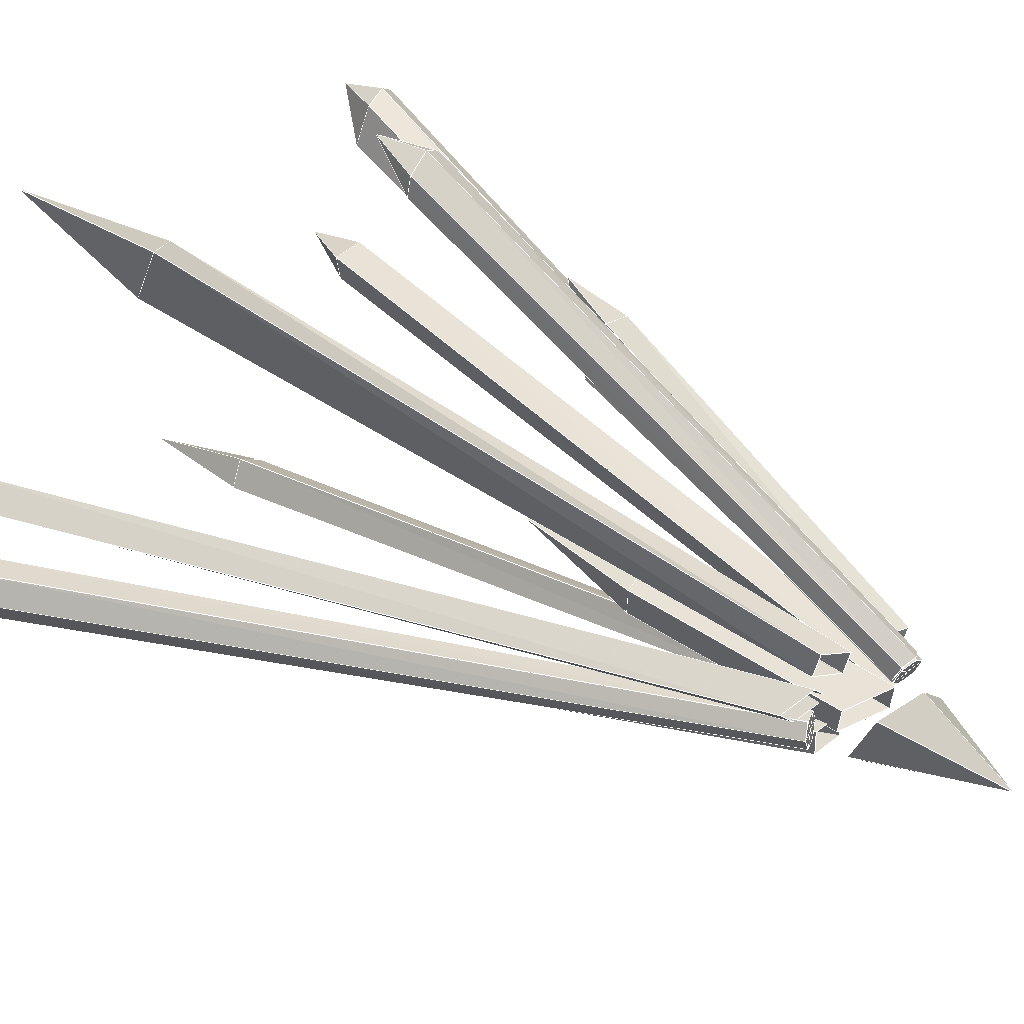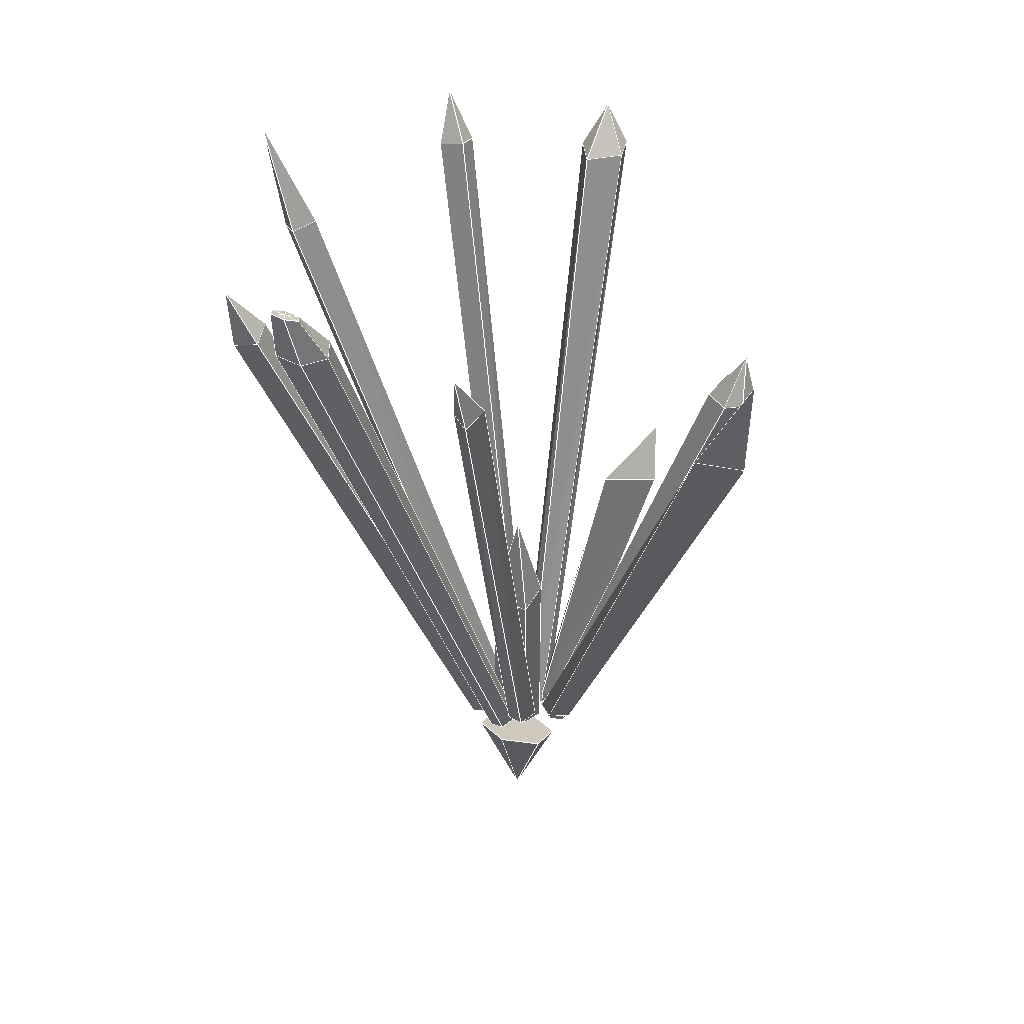
<metadata>
{"format":"obj","ext":"obj","renderer":"f3d","projection":"perspective","resolution":1024,"background":"white","views":[{"elev":62.5,"azim":-57.6,"up":"+Z"},{"elev":42.6,"azim":-63.6,"up":"+Y"}]}
</metadata>
<code>
v -0.03408 -0.3266 -0.04508
v 0.01344 -0.3478 -0.04508
v -0.008673 -0.4564 0
v -0.05785 -0.3159 -0
v -0.03408 -0.3266 -0.04508
v -0.008673 -0.4564 0
v -0.03408 -0.3266 0.04508
v -0.05785 -0.3159 -0
v -0.008673 -0.4564 0
v 0.01344 -0.3478 0.04508
v -0.03408 -0.3266 0.04508
v -0.008673 -0.4564 0
v 0.0372 -0.3585 -0
v 0.01344 -0.3478 0.04508
v -0.008673 -0.4564 0
v 0.01344 -0.3478 -0.04508
v 0.0372 -0.3585 -0
v -0.008673 -0.4564 0
v -0.03408 -0.3266 -0.04508
v -0.05785 -0.3159 -0
v -0.03408 -0.3266 0.04508
v 0.01344 -0.3478 0.04508
v 0.0372 -0.3585 -0
v 0.01344 -0.3478 -0.04508
v -0.03202 -0.06891 0.02314
v 0.01426 -0.06891 0.02314
v -0.008386 0.05441 0.000494
v -0.009374 0.05441 0.000494
v -0.009374 0.05441 0.000494
v -0.008386 0.05441 0.000494
v -0.008386 0.05441 -0.000494
v -0.009374 0.05441 -0.000494
v -0.009374 0.05441 -0.000494
v -0.008386 0.05441 -0.000494
v 0.01426 -0.06891 -0.02314
v -0.03202 -0.06891 -0.02314
v 0.01426 -0.06891 0.02314
v 0.01426 -0.06891 -0.02314
v -0.008386 0.05441 -0.000494
v -0.008386 0.05441 0.000494
v -0.03202 -0.06891 -0.02314
v -0.03202 -0.06891 0.02314
v -0.009374 0.05441 0.000494
v -0.009374 0.05441 -0.000494
v -0.03202 -0.06891 -0.02314
v 0.01426 -0.06891 -0.02314
v 0.01426 -0.3212 -0.02314
v -0.03202 -0.2925 -0.02314
v -0.03202 -0.2925 -0.02314
v -0.03202 -0.2925 0.02314
v -0.03202 -0.06891 0.02314
v -0.03202 -0.06891 -0.02314
v -0.03202 -0.2925 0.02314
v 0.01426 -0.3212 0.02314
v 0.01426 -0.06891 0.02314
v -0.03202 -0.06891 0.02314
v 0.01426 -0.3212 0.02314
v 0.01426 -0.3212 -0.02314
v 0.01426 -0.06891 -0.02314
v 0.01426 -0.06891 0.02314
v -0.2102 0.4299 -0.2585
v -0.1987 0.4384 -0.2364
v -0.0169 -0.2872 -0.01723
v -0.0236 -0.293 -0.04681
v -0.225 0.4887 -0.2688
v -0.2318 0.4218 -0.26
v -0.2273 0.4301 -0.2303
v -0.1987 0.4384 -0.2364
v -0.225 0.4887 -0.2688
v -0.2273 0.4301 -0.2303
v -0.2102 0.4299 -0.2585
v -0.2318 0.4218 -0.26
v -0.225 0.4887 -0.2688
v -0.1987 0.4384 -0.2364
v -0.2102 0.4299 -0.2585
v -0.225 0.4887 -0.2688
v -0.05159 -0.2829 -0.04802
v -0.04441 -0.2773 -0.01858
v -0.2273 0.4301 -0.2303
v -0.2318 0.4218 -0.26
v -0.04441 -0.2773 -0.01858
v -0.0169 -0.2872 -0.01723
v -0.1987 0.4384 -0.2364
v -0.2273 0.4301 -0.2303
v -0.0236 -0.293 -0.04681
v -0.05159 -0.2829 -0.04802
v -0.2318 0.4218 -0.26
v -0.2102 0.4299 -0.2585
v 0.1433 0.06619 0.1283
v 0.1124 0.06784 0.0695
v 0.02946 -0.2944 0.02046
v 0.04346 -0.2937 0.0497
v 0.1717 0.05985 0.1076
v 0.162 0.06896 0.07925
v 0.1755 0.1271 0.1129
v 0.162 0.06896 0.07925
v 0.1124 0.06784 0.0695
v 0.1755 0.1271 0.1129
v 0.1124 0.06784 0.0695
v 0.1433 0.06619 0.1283
v 0.1755 0.1271 0.1129
v 0.1433 0.06619 0.1283
v 0.1717 0.05985 0.1076
v 0.1755 0.1271 0.1129
v 0.06479 -0.3047 0.03955
v 0.05024 -0.3051 0.01088
v 0.162 0.06896 0.07925
v 0.1717 0.05985 0.1076
v 0.05024 -0.3051 0.01088
v 0.02946 -0.2944 0.02046
v 0.1124 0.06784 0.0695
v 0.162 0.06896 0.07925
v 0.04346 -0.2937 0.0497
v 0.06479 -0.3047 0.03955
v 0.1717 0.05985 0.1076
v 0.1433 0.06619 0.1283
v -0.1325 0.3735 0.2837
v -0.09851 0.3289 0.2765
v -0.005204 -0.2765 0.0366
v -0.03405 -0.259 0.06166
v -0.1112 0.3653 0.3357
v -0.07721 0.3771 0.2986
v -0.124 0.4969 0.3424
v -0.124 0.4969 0.3424
v -0.07721 0.3771 0.2986
v -0.09851 0.3289 0.2765
v -0.1325 0.3735 0.2837
v -0.1325 0.3735 0.2837
v -0.1112 0.3653 0.3357
v -0.124 0.4969 0.3424
v -0.02188 -0.2587 0.08539
v 0.006274 -0.2761 0.0598
v -0.07721 0.3771 0.2986
v -0.1112 0.3653 0.3357
v 0.006274 -0.2761 0.0598
v -0.005204 -0.2765 0.0366
v -0.09851 0.3289 0.2765
v -0.07721 0.3771 0.2986
v -0.03405 -0.259 0.06166
v -0.02188 -0.2587 0.08539
v -0.1112 0.3653 0.3357
v -0.1325 0.3735 0.2837
v -0.3068 0.4965 0.0698
v -0.2819 0.505 0.06823
v -0.02333 -0.2736 0.01601
v -0.05955 -0.2595 0.01186
v -0.3222 0.5553 0.07922
v -0.3168 0.4884 0.08897
v -0.2878 0.4967 0.09684
v -0.2819 0.505 0.06823
v -0.3222 0.5553 0.07922
v -0.2878 0.4967 0.09684
v -0.3068 0.4965 0.0698
v -0.3168 0.4884 0.08897
v -0.3222 0.5553 0.07922
v -0.2819 0.505 0.06823
v -0.3068 0.4965 0.0698
v -0.3222 0.5553 0.07922
v -0.07085 -0.2496 0.0357
v -0.03433 -0.2638 0.03955
v -0.2878 0.4967 0.09684
v -0.3168 0.4884 0.08897
v -0.03433 -0.2638 0.03955
v -0.02333 -0.2736 0.01601
v -0.2819 0.505 0.06823
v -0.2878 0.4967 0.09684
v -0.05955 -0.2595 0.01186
v -0.07085 -0.2496 0.0357
v -0.3168 0.4884 0.08897
v -0.3068 0.4965 0.0698
v 0.2636 0.436 -0.2019
v 0.2337 0.4451 -0.1999
v 0.02625 -0.2998 -0.01005
v 0.05458 -0.3122 -0.01296
v 0.2597 0.4296 -0.2323
v 0.2298 0.4387 -0.2303
v 0.2658 0.4969 -0.2347
v 0.2298 0.4387 -0.2303
v 0.2337 0.4451 -0.1999
v 0.2658 0.4969 -0.2347
v 0.2337 0.4451 -0.1999
v 0.2636 0.436 -0.2019
v 0.2658 0.4969 -0.2347
v 0.2636 0.436 -0.2019
v 0.2597 0.4296 -0.2323
v 0.2658 0.4969 -0.2347
v 0.0523 -0.3168 -0.03776
v 0.0243 -0.3044 -0.03424
v 0.2298 0.4387 -0.2303
v 0.2597 0.4296 -0.2323
v 0.0243 -0.3044 -0.03424
v 0.02625 -0.2998 -0.01005
v 0.2337 0.4451 -0.1999
v 0.2298 0.4387 -0.2303
v 0.05458 -0.3122 -0.01296
v 0.0523 -0.3168 -0.03776
v 0.2597 0.4296 -0.2323
v 0.2636 0.436 -0.2019
v 0.03894 0.4196 -0.3187
v 0.0192 0.4287 -0.2961
v 0.009595 -0.2952 -0.02009
v 0.0276 -0.3075 -0.04215
v 0.01465 0.4133 -0.3374
v -0.005094 0.4224 -0.3148
v 0.02056 0.5426 -0.3626
v -0.005094 0.4224 -0.3148
v 0.0192 0.4287 -0.2961
v 0.02056 0.5426 -0.3626
v 0.0192 0.4287 -0.2961
v 0.03894 0.4196 -0.3187
v 0.02056 0.5426 -0.3626
v 0.03894 0.4196 -0.3187
v 0.01465 0.4133 -0.3374
v 0.02056 0.5426 -0.3626
v 0.00845 -0.3039 -0.06132
v -0.008944 -0.2917 -0.039
v -0.005094 0.4224 -0.3148
v 0.01465 0.4133 -0.3374
v -0.008944 -0.2917 -0.039
v 0.009595 -0.2952 -0.02009
v 0.0192 0.4287 -0.2961
v -0.005094 0.4224 -0.3148
v 0.0276 -0.3075 -0.04215
v 0.00845 -0.3039 -0.06132
v 0.01465 0.4133 -0.3374
v 0.03894 0.4196 -0.3187
v 0.05234 -0.3238 -0.01159
v 0.0358 -0.3175 -0.013
v 0.3095 0.4418 -0.06426
v 0.3376 0.4444 -0.06186
v 0.0358 -0.3175 -0.013
v 0.02622 -0.3144 0.001609
v 0.2784 0.4404 -0.04379
v 0.3095 0.4418 -0.06426
v 0.02622 -0.3144 0.001609
v 0.03318 -0.3175 0.01763
v 0.3053 0.4418 -0.007593
v 0.2784 0.4404 -0.04379
v 0.03318 -0.3175 0.01763
v 0.04972 -0.3238 0.01904
v 0.3334 0.4444 -0.01292
v 0.3053 0.4418 -0.007593
v 0.04972 -0.3238 0.01904
v 0.0593 -0.3269 0.004435
v 0.3496 0.4458 -0.03619
v 0.3334 0.4444 -0.01292
v 0.0593 -0.3269 0.004435
v 0.05234 -0.3238 -0.01159
v 0.3376 0.4444 -0.06186
v 0.3496 0.4458 -0.03619
v 0.0358 -0.3175 -0.013
v 0.05234 -0.3238 -0.01159
v 0.04276 -0.3207 0.003022
v 0.02622 -0.3144 0.001609
v 0.0358 -0.3175 -0.013
v 0.04276 -0.3207 0.003022
v 0.03318 -0.3175 0.01763
v 0.02622 -0.3144 0.001609
v 0.04276 -0.3207 0.003022
v 0.04972 -0.3238 0.01904
v 0.03318 -0.3175 0.01763
v 0.04276 -0.3207 0.003022
v 0.0593 -0.3269 0.004435
v 0.04972 -0.3238 0.01904
v 0.04276 -0.3207 0.003022
v 0.05234 -0.3238 -0.01159
v 0.0593 -0.3269 0.004435
v 0.04276 -0.3207 0.003022
v 0.3376 0.4444 -0.06186
v 0.3095 0.4418 -0.06426
v 0.3345 0.4919 -0.04152
v 0.3095 0.4418 -0.06426
v 0.2784 0.4404 -0.04379
v 0.3345 0.4919 -0.04152
v 0.2784 0.4404 -0.04379
v 0.3053 0.4418 -0.007593
v 0.3345 0.4919 -0.04152
v 0.3053 0.4418 -0.007593
v 0.3334 0.4444 -0.01292
v 0.3345 0.4919 -0.04152
v 0.3334 0.4444 -0.01292
v 0.3496 0.4458 -0.03619
v 0.3345 0.4919 -0.04152
v 0.3496 0.4458 -0.03619
v 0.3376 0.4444 -0.06186
v 0.3345 0.4919 -0.04152
v -0.06734 -0.277 0.004913
v -0.05355 -0.2707 0.01416
v -0.3292 0.5383 -0.07001
v -0.3556 0.5413 -0.08773
v -0.05355 -0.2707 0.01416
v -0.03809 -0.2675 0.006022
v -0.3006 0.5368 -0.08412
v -0.3292 0.5383 -0.07001
v -0.03809 -0.2675 0.006022
v -0.03642 -0.2707 -0.01137
v -0.2984 0.5383 -0.116
v -0.3006 0.5368 -0.08412
v -0.03642 -0.2707 -0.01137
v -0.05021 -0.277 -0.02062
v -0.3248 0.5413 -0.1337
v -0.2984 0.5383 -0.116
v -0.05021 -0.277 -0.02062
v -0.06566 -0.2801 -0.01248
v -0.3534 0.5428 -0.1196
v -0.3248 0.5413 -0.1337
v -0.06566 -0.2801 -0.01248
v -0.06734 -0.277 0.004913
v -0.3556 0.5413 -0.08773
v -0.3534 0.5428 -0.1196
v -0.05355 -0.2707 0.01416
v -0.06734 -0.277 0.004913
v -0.05188 -0.2738 -0.003227
v -0.03809 -0.2675 0.006022
v -0.05355 -0.2707 0.01416
v -0.05188 -0.2738 -0.003227
v -0.03642 -0.2707 -0.01137
v -0.03809 -0.2675 0.006022
v -0.05188 -0.2738 -0.003227
v -0.05021 -0.277 -0.02062
v -0.03642 -0.2707 -0.01137
v -0.05188 -0.2738 -0.003227
v -0.06566 -0.2801 -0.01248
v -0.05021 -0.277 -0.02062
v -0.05188 -0.2738 -0.003227
v -0.06734 -0.277 0.004913
v -0.06566 -0.2801 -0.01248
v -0.05188 -0.2738 -0.003227
v -0.3615 0.6028 -0.1001
v -0.3493 0.5954 -0.09062
v -0.3477 0.597 -0.1077
v -0.3493 0.5954 -0.09062
v -0.3354 0.5887 -0.09823
v -0.3477 0.597 -0.1077
v -0.3354 0.5887 -0.09823
v -0.3338 0.5895 -0.1153
v -0.3477 0.597 -0.1077
v -0.3338 0.5895 -0.1153
v -0.3461 0.5968 -0.1247
v -0.3477 0.597 -0.1077
v -0.3461 0.5968 -0.1247
v -0.36 0.6035 -0.1171
v -0.3477 0.597 -0.1077
v -0.36 0.6035 -0.1171
v -0.3615 0.6028 -0.1001
v -0.3477 0.597 -0.1077
v -0.3556 0.5413 -0.08773
v -0.3292 0.5383 -0.07001
v -0.3493 0.5954 -0.09062
v -0.3615 0.6028 -0.1001
v -0.3292 0.5383 -0.07001
v -0.3006 0.5368 -0.08412
v -0.3354 0.5887 -0.09823
v -0.3493 0.5954 -0.09062
v -0.3006 0.5368 -0.08412
v -0.2984 0.5383 -0.116
v -0.3338 0.5895 -0.1153
v -0.3354 0.5887 -0.09823
v -0.2984 0.5383 -0.116
v -0.3248 0.5413 -0.1337
v -0.3461 0.5968 -0.1247
v -0.3338 0.5895 -0.1153
v -0.3248 0.5413 -0.1337
v -0.3534 0.5428 -0.1196
v -0.36 0.6035 -0.1171
v -0.3461 0.5968 -0.1247
v -0.3534 0.5428 -0.1196
v -0.3556 0.5413 -0.08773
v -0.3615 0.6028 -0.1001
v -0.36 0.6035 -0.1171
v 0.04485 -0.3238 0.04536
v 0.0388 -0.3175 0.0299
v 0.1519 0.2555 0.2059
v 0.1622 0.2582 0.2322
v 0.0388 -0.3175 0.0299
v 0.02146 -0.3144 0.02777
v 0.1239 0.2542 0.2017
v 0.1519 0.2555 0.2059
v 0.02146 -0.3144 0.02777
v 0.01017 -0.3175 0.0411
v 0.1062 0.2555 0.2303
v 0.1239 0.2542 0.2017
v 0.01017 -0.3175 0.0411
v 0.0185 -0.3214 0.05666
v 0.1165 0.2582 0.2501
v 0.1062 0.2555 0.2303
v 0.0185 -0.3214 0.05666
v 0.03356 -0.3269 0.05869
v 0.1445 0.2595 0.2543
v 0.1165 0.2582 0.2501
v 0.03356 -0.3269 0.05869
v 0.04485 -0.3238 0.04536
v 0.1622 0.2582 0.2322
v 0.1445 0.2595 0.2543
v 0.0388 -0.3175 0.0299
v 0.04485 -0.3238 0.04536
v 0.02751 -0.3207 0.04323
v 0.02146 -0.3144 0.02777
v 0.0388 -0.3175 0.0299
v 0.02751 -0.3207 0.04323
v 0.01017 -0.3175 0.0411
v 0.02146 -0.3144 0.02777
v 0.02751 -0.3207 0.04323
v 0.0185 -0.3214 0.05666
v 0.01017 -0.3175 0.0411
v 0.02751 -0.3207 0.04323
v 0.03356 -0.3269 0.05869
v 0.0185 -0.3214 0.05666
v 0.02751 -0.3207 0.04323
v 0.04485 -0.3238 0.04536
v 0.03356 -0.3269 0.05869
v 0.02751 -0.3207 0.04323
v 0.1622 0.2582 0.2322
v 0.1519 0.2555 0.2059
v 0.1425 0.3127 0.2405
v 0.1519 0.2555 0.2059
v 0.1239 0.2542 0.2017
v 0.1425 0.3127 0.2405
v 0.1239 0.2542 0.2017
v 0.1062 0.2555 0.2303
v 0.1425 0.3127 0.2405
v 0.1062 0.2555 0.2303
v 0.1165 0.2582 0.2501
v 0.1425 0.3127 0.2405
v 0.1165 0.2582 0.2501
v 0.1445 0.2595 0.2543
v 0.1425 0.3127 0.2405
v 0.1445 0.2595 0.2543
v 0.1622 0.2582 0.2322
v 0.1425 0.3127 0.2405
f 1 2 3
f 4 5 6
f 7 8 9
f 10 11 12
f 13 14 15
f 16 17 18
f 19 20 21
f 19 21 22
f 19 22 23
f 19 23 24
f 25 26 27
f 25 27 28
f 29 30 31
f 29 31 32
f 33 34 35
f 33 35 36
f 37 38 39
f 37 39 40
f 41 42 43
f 41 43 44
f 45 46 47
f 45 47 48
f 49 50 51
f 49 51 52
f 53 54 55
f 53 55 56
f 57 58 59
f 57 59 60
f 61 62 63
f 61 63 64
f 65 66 67
f 68 69 70
f 71 72 73
f 74 75 76
f 77 78 79
f 77 79 80
f 81 82 83
f 81 83 84
f 85 86 87
f 85 87 88
f 89 90 91
f 89 91 92
f 93 94 95
f 96 97 98
f 99 100 101
f 102 103 104
f 105 106 107
f 105 107 108
f 109 110 111
f 109 111 112
f 113 114 115
f 113 115 116
f 117 118 119
f 117 119 120
f 121 122 123
f 124 125 126
f 124 126 127
f 128 129 130
f 131 132 133
f 131 133 134
f 135 136 137
f 135 137 138
f 139 140 141
f 139 141 142
f 143 144 145
f 143 145 146
f 147 148 149
f 150 151 152
f 153 154 155
f 156 157 158
f 159 160 161
f 159 161 162
f 163 164 165
f 163 165 166
f 167 168 169
f 167 169 170
f 171 172 173
f 171 173 174
f 175 176 177
f 178 179 180
f 181 182 183
f 184 185 186
f 187 188 189
f 187 189 190
f 191 192 193
f 191 193 194
f 195 196 197
f 195 197 198
f 199 200 201
f 199 201 202
f 203 204 205
f 206 207 208
f 209 210 211
f 212 213 214
f 215 216 217
f 215 217 218
f 219 220 221
f 219 221 222
f 223 224 225
f 223 225 226
f 227 228 229
f 227 229 230
f 231 232 233
f 231 233 234
f 235 236 237
f 235 237 238
f 239 240 241
f 239 241 242
f 243 244 245
f 243 245 246
f 247 248 249
f 247 249 250
f 251 252 253
f 254 255 256
f 257 258 259
f 260 261 262
f 263 264 265
f 266 267 268
f 269 270 271
f 272 273 274
f 275 276 277
f 278 279 280
f 281 282 283
f 284 285 286
f 287 288 289
f 287 289 290
f 291 292 293
f 291 293 294
f 295 296 297
f 295 297 298
f 299 300 301
f 299 301 302
f 303 304 305
f 303 305 306
f 307 308 309
f 307 309 310
f 311 312 313
f 314 315 316
f 317 318 319
f 320 321 322
f 323 324 325
f 326 327 328
f 329 330 331
f 332 333 334
f 335 336 337
f 338 339 340
f 341 342 343
f 344 345 346
f 347 348 349
f 347 349 350
f 351 352 353
f 351 353 354
f 355 356 357
f 355 357 358
f 359 360 361
f 359 361 362
f 363 364 365
f 363 365 366
f 367 368 369
f 367 369 370
f 371 372 373
f 371 373 374
f 375 376 377
f 375 377 378
f 379 380 381
f 379 381 382
f 383 384 385
f 383 385 386
f 387 388 389
f 387 389 390
f 391 392 393
f 391 393 394
f 395 396 397
f 398 399 400
f 401 402 403
f 404 405 406
f 407 408 409
f 410 411 412
f 413 414 415
f 416 417 418
f 419 420 421
f 422 423 424
f 425 426 427
f 428 429 430
l 40 39
l 326 327
l 410 429
l 266 255
l 258 268
l 222 214
l 222 221
l 272 275
l 116 104
l 368 369
l 197 194
l 410 412
l 410 411
l 324 363
l 369 354
l 191 192
l 138 137
l 359 363
l 351 354
l 40 39
l 368 369
l 112 111
l 258 261
l 408 411
l 198 193
l 59 58
l 327 328
l 402 419
l 112 109
l 266 267
l 87 84
l 327 367
l 225 224
l 324 328
l 23 18
l 20 21
l 315 328
l 87 88
l 21 18
l 281 284
l 85 82
l 429 416
l 197 196
l 116 111
l 405 422
l 197 186
l 158 165
l 346 358
l 425 428
l 57 58
l 255 258
l 197 198
l 405 408
l 402 405
l 266 268
l 321 359
l 225 222
l 22 23
l 142 137
l 112 109
l 362 366
l 223 220
l 255 272
l 158 166
l 83 82
l 166 163
l 411 428
l 43 56
l 141 130
l 22 23
l 138 135
l 112 104
l 88 83
l 84 81
l 410 399
l 261 268
l 115 116
l 405 412
l 327 328
l 429 430
l 44 39
l 115 114
l 52 56
l 226 214
l 196 195
l 354 358
l 281 286
l 226 223
l 114 109
l 318 355
l 346 362
l 355 358
l 321 359
l 368 367
l 60 57
l 142 130
l 142 137
l 428 430
l 19 20
l 87 84
l 326 315
l 24 19
l 326 368
l 258 275
l 355 358
l 158 170
l 56 60
l 20 18
l 116 113
l 272 286
l 158 169
l 76 83
l 115 116
l 24 23
l 225 214
l 272 275
l 315 318
l 87 88
l 24 23
l 321 328
l 194 186
l 354 358
l 422 430
l 141 130
l 109 110
l 21 18
l 226 223
l 197 186
l 425 430
l 166 163
l 23 18
l 81 82
l 419 430
l 369 346
l 359 363
l 169 170
l 425 428
l 111 104
l 315 328
l 194 191
l 219 220
l 168 167
l 83 84
l 429 430
l 39 59
l 88 85
l 405 408
l 272 286
l 410 429
l 416 430
l 76 87
l 52 49
l 258 268
l 369 346
l 226 221
l 111 104
l 221 220
l 158 169
l 411 428
l 225 226
l 22 18
l 115 112
l 141 140
l 221 220
l 24 18
l 399 416
l 267 284
l 326 315
l 221 214
l 266 255
l 142 139
l 115 112
l 56 53
l 76 88
l 255 268
l 321 324
l 141 138
l 87 86
l 346 370
l 318 321
l 255 258
l 225 222
l 22 18
l 59 60
l 278 281
l 278 286
l 222 219
l 315 351
l 88 83
l 169 168
l 158 170
l 198 195
l 266 285
l 163 164
l 165 166
l 359 362
l 193 192
l 198 195
l 83 82
l 358 362
l 318 328
l 318 321
l 321 324
l 327 367
l 226 221
l 369 370
l 24 19
l 52 49
l 285 286
l 346 366
l 367 370
l 416 419
l 19 18
l 363 367
l 258 275
l 138 130
l 264 267
l 170 165
l 326 327
l 111 110
l 222 221
l 346 370
l 258 261
l 354 346
l 142 130
l 411 412
l 225 226
l 285 284
l 346 366
l 198 193
l 367 370
l 43 56
l 261 278
l 87 86
l 326 328
l 399 402
l 194 186
l 20 18
l 261 278
l 21 22
l 266 268
l 275 286
l 198 186
l 170 165
l 167 164
l 324 327
l 84 81
l 21 22
l 422 425
l 281 286
l 169 170
l 24 18
l 405 412
l 264 268
l 399 402
l 359 362
l 366 370
l 193 186
l 355 359
l 39 59
l 408 411
l 399 416
l 275 278
l 222 219
l 141 142
l 422 425
l 43 44
l 165 164
l 267 284
l 44 52
l 196 191
l 261 264
l 264 268
l 318 328
l 261 268
l 266 267
l 140 139
l 264 267
l 324 363
l 410 399
l 284 286
l 425 430
l 416 419
l 139 136
l 429 428
l 138 137
l 53 57
l 429 428
l 116 113
l 405 422
l 197 198
l 43 44
l 113 110
l 285 272
l 76 84
l 255 272
l 116 104
l 193 186
l 315 318
l 351 354
l 141 142
l 194 193
l 19 18
l 226 214
l 86 85
l 410 411
l 169 166
l 158 166
l 88 85
l 266 285
l 368 351
l 193 192
l 408 412
l 165 164
l 346 362
l 428 430
l 53 49
l 135 136
l 52 56
l 60 57
l 224 223
l 346 358
l 76 88
l 140 135
l 422 430
l 59 60
l 59 52
l 112 104
l 419 422
l 411 412
l 141 138
l 170 167
l 368 367
l 44 52
l 198 186
l 195 192
l 40 60
l 225 214
l 194 191
l 141 140
l 408 425
l 197 196
l 369 370
l 142 139
l 114 113
l 285 272
l 278 281
l 116 111
l 285 286
l 369 354
l 255 268
l 137 136
l 264 281
l 402 405
l 261 264
l 275 286
l 20 21
l 83 84
l 197 194
l 351 355
l 222 214
l 19 20
l 76 87
l 324 327
l 326 368
l 267 268
l 76 84
l 43 40
l 363 366
l 115 114
l 275 278
l 170 167
l 408 425
l 115 104
l 399 412
l 76 83
l 278 286
l 267 268
l 168 163
l 86 81
l 318 355
l 355 359
l 321 328
l 362 366
l 58 49
l 56 60
l 363 367
l 315 351
l 402 419
l 399 412
l 402 412
l 224 219
l 324 328
l 351 355
l 44 39
l 419 422
l 56 53
l 326 328
l 111 110
l 281 284
l 115 104
l 225 224
l 165 166
l 416 430
l 410 412
l 194 193
l 137 136
l 429 416
l 264 281
l 59 58
l 285 284
l 40 60
l 402 412
l 158 165
l 169 168
l 354 346
l 408 412
l 366 370
l 358 362
l 284 286
l 368 351
l 138 130
l 363 366
l 59 52
l 169 166
l 112 111
l 419 430
l 138 135
l 43 40
l 221 214

</code>
